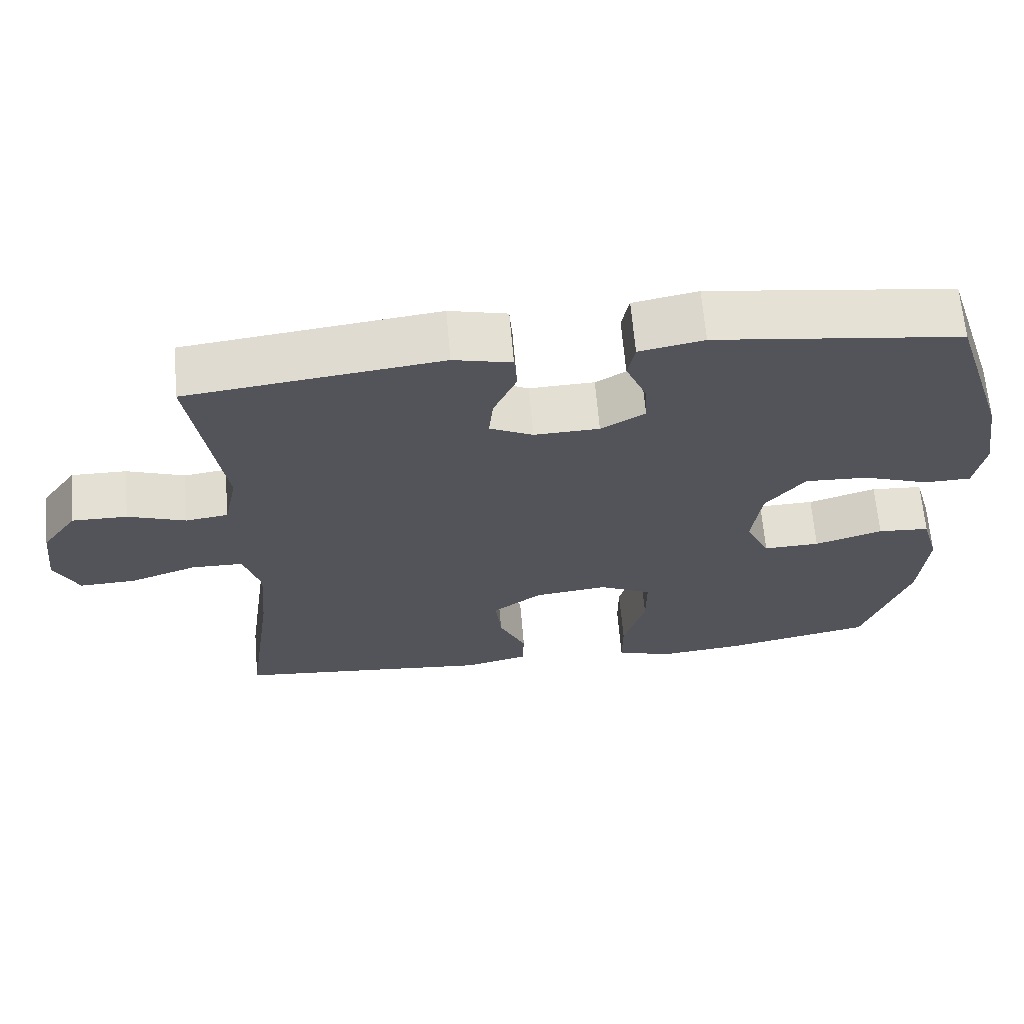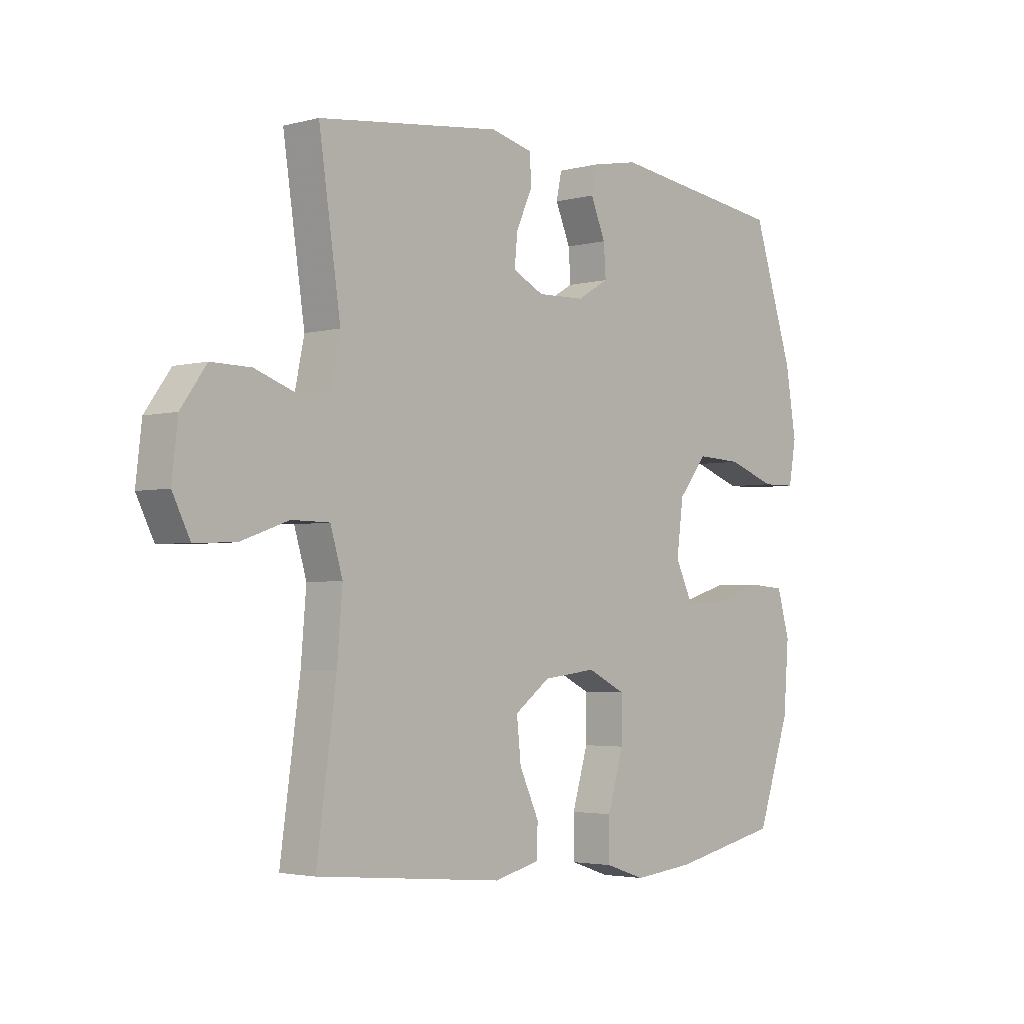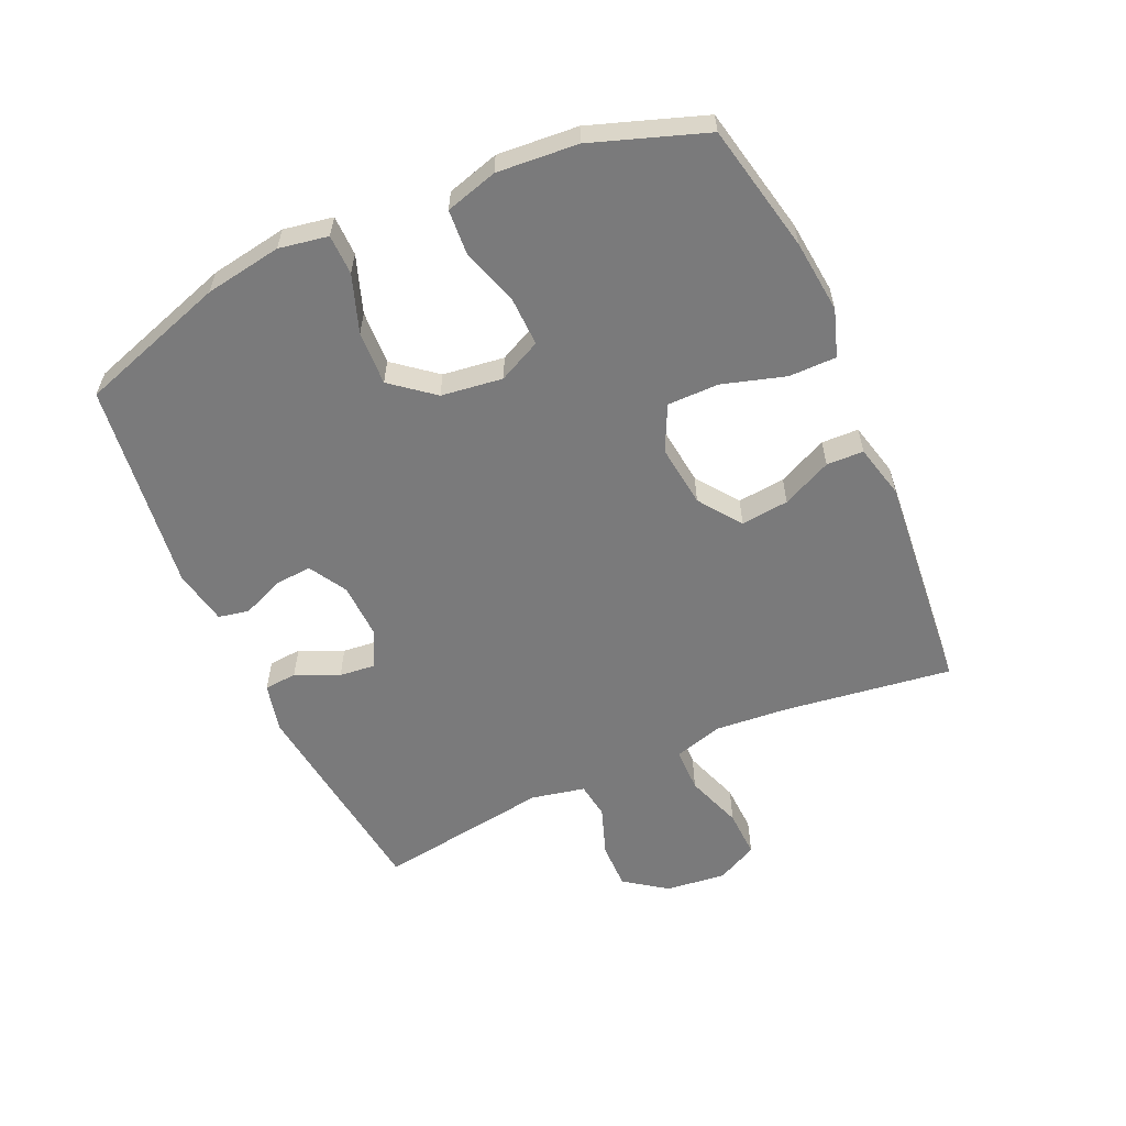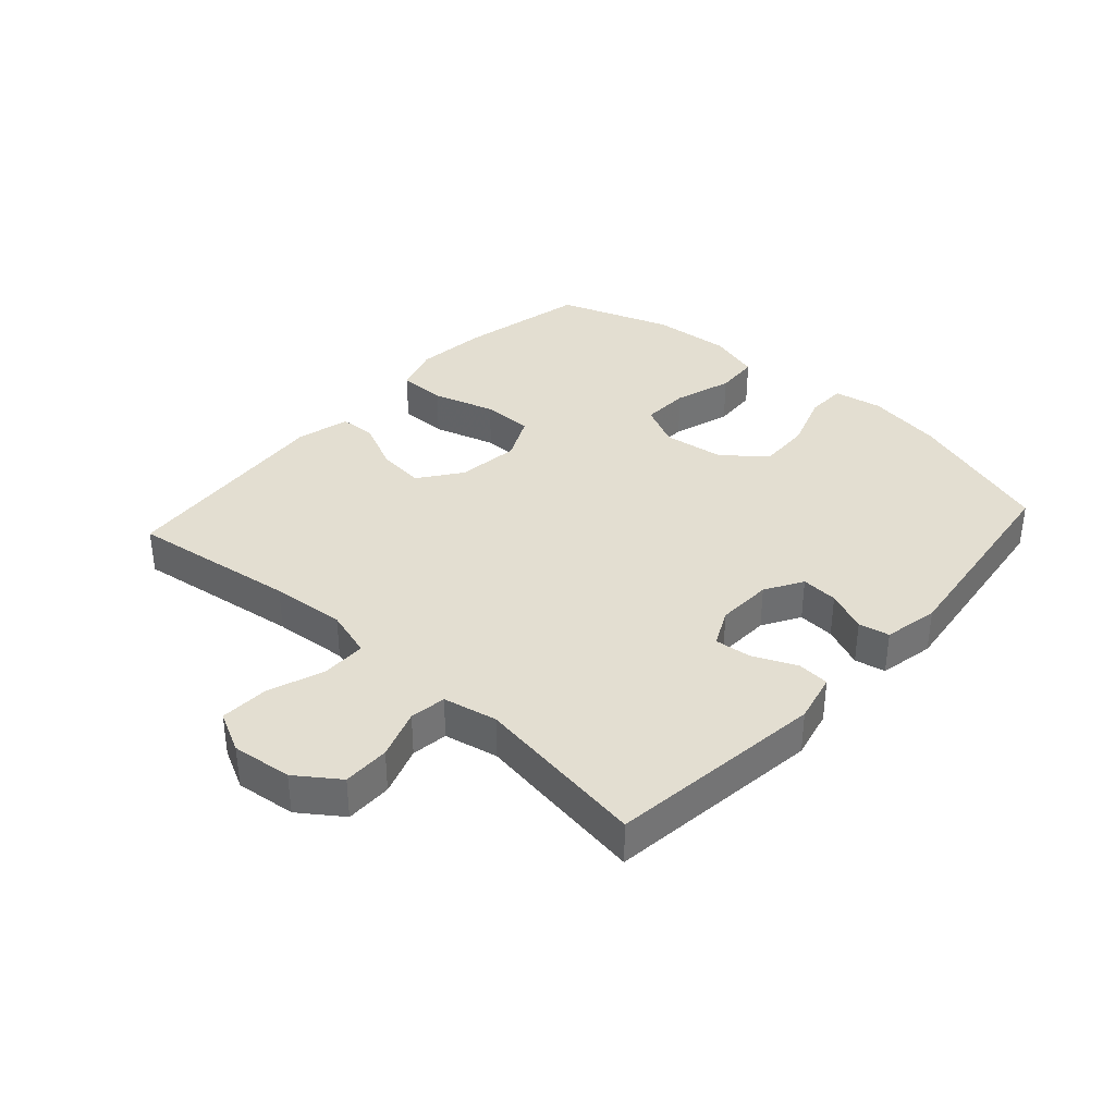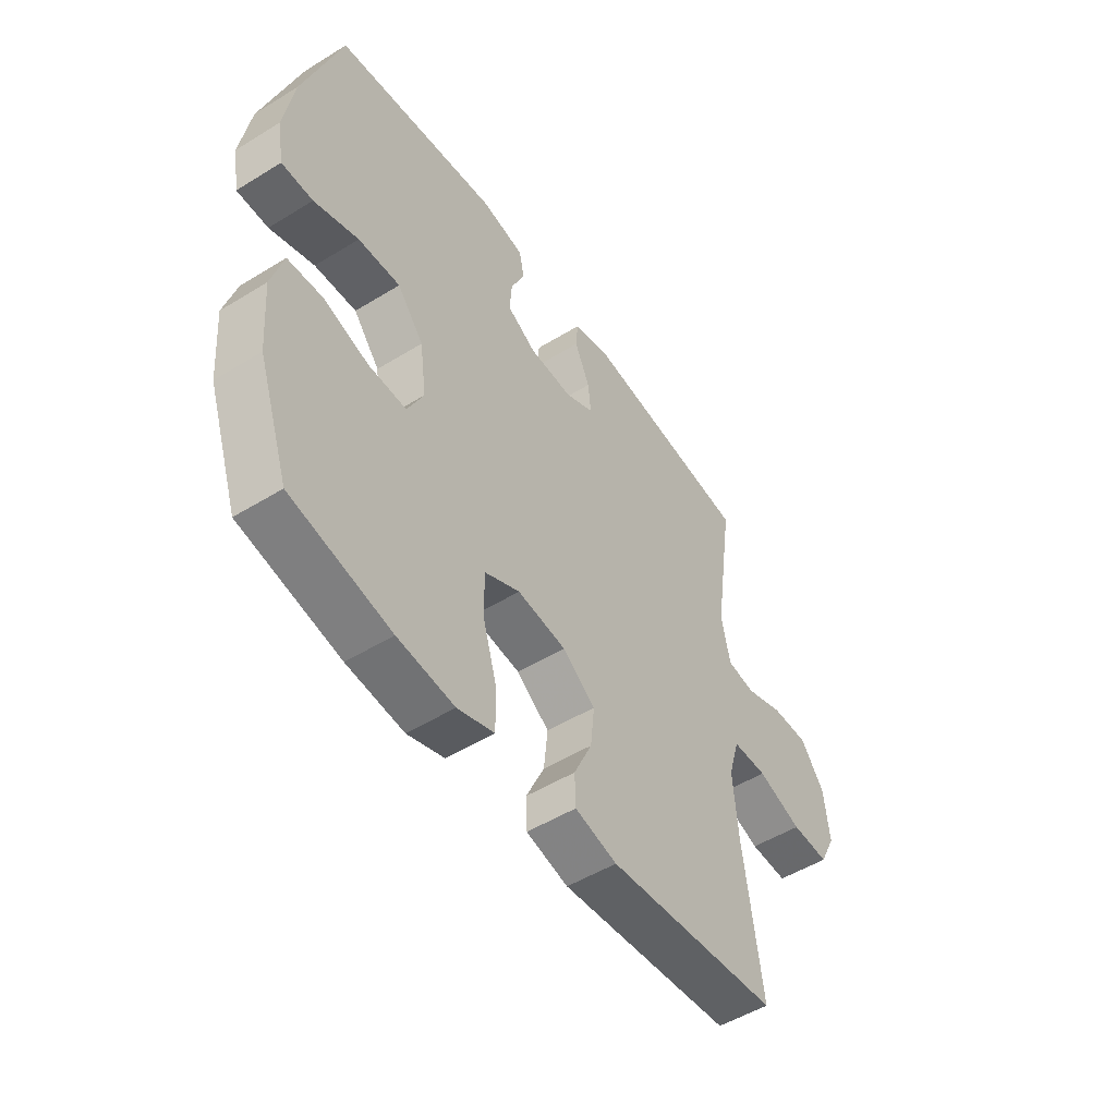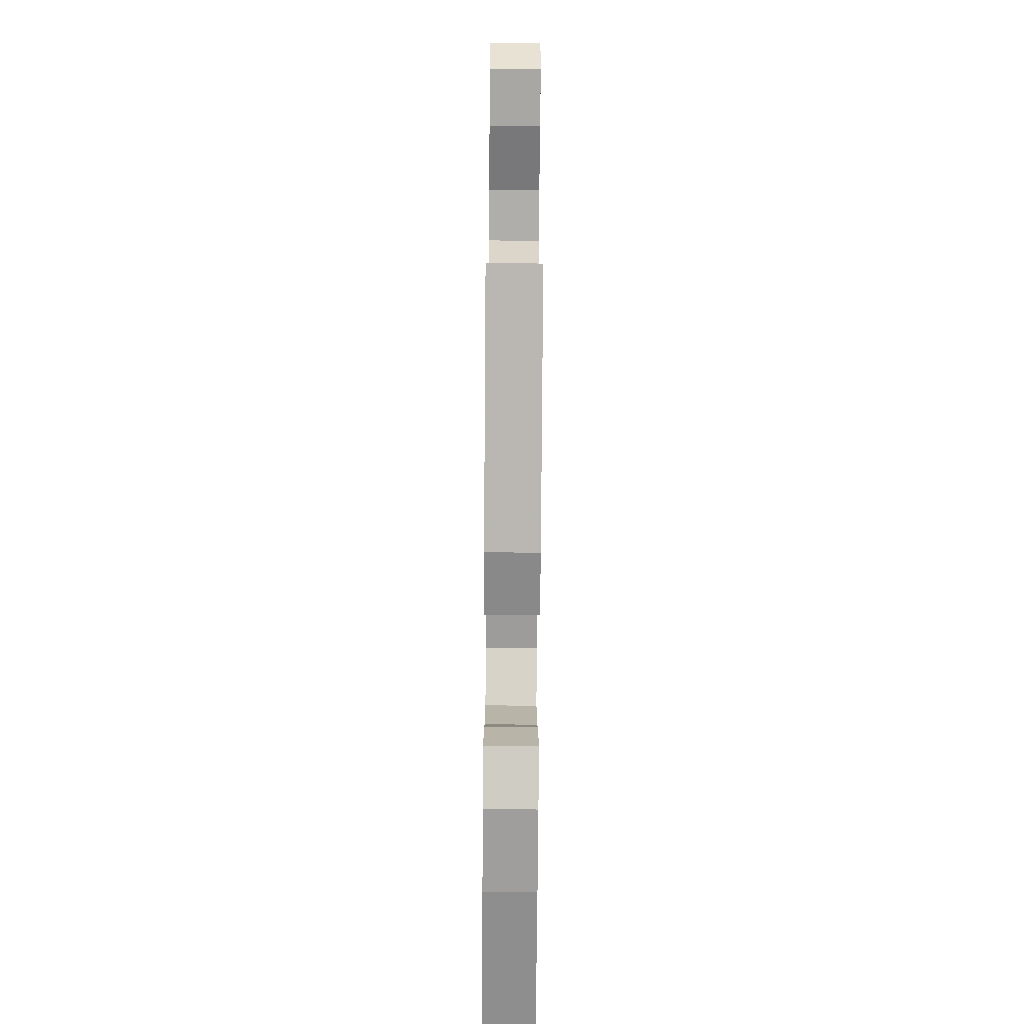
<metadata>
{"format":"obj","ext":"obj","renderer":"f3d","projection":"perspective","resolution":1024,"background":"white","views":[{"elev":65.6,"azim":-4.9,"up":"+Z"},{"elev":-3.1,"azim":-48.3,"up":"+Z"},{"elev":-58.1,"azim":114.2,"up":"+Y"},{"elev":36.2,"azim":-47.9,"up":"+Y"},{"elev":-50.9,"azim":123.9,"up":"+Z"},{"elev":-76.9,"azim":-90.4,"up":"+Z"}]}
</metadata>
<code>
v -0.5 0.07 0.5
v -0.155 0.07 0.542
v -0.076 0.07 0.523
v -0.072 0.07 0.471
v -0.103 0.07 0.402
v -0.109 0.07 0.344
v -0.05 0.07 0.315
v 0.039 0.07 0.318
v 0.099 0.07 0.353
v 0.095 0.07 0.412
v 0.067 0.07 0.478
v 0.077 0.07 0.527
v 0.165 0.07 0.544
v 0.5 0.07 0.5
v 0.577 0.07 0.264
v 0.597 0.07 0.142
v 0.583 0.07 0.064
v 0.519 0.07 0.063
v 0.428 0.07 0.095
v 0.342 0.07 0.099
v 0.288 0.07 0.032
v 0.275 0.07 -0.066
v 0.308 0.07 -0.134
v 0.385 0.07 -0.132
v 0.478 0.07 -0.103
v 0.549 0.07 -0.108
v 0.573 0.07 -0.191
v 0.563 0.07 -0.319
v 0.5 0.07 -0.5
v 0.296 0.07 -0.543
v 0.18 0.07 -0.555
v 0.105 0.07 -0.53
v 0.105 0.07 -0.454
v 0.135 0.07 -0.354
v 0.135 0.07 -0.272
v 0.063 0.07 -0.237
v -0.037 0.07 -0.249
v -0.104 0.07 -0.298
v -0.096 0.07 -0.374
v -0.059 0.07 -0.453
v -0.061 0.07 -0.512
v -0.147 0.07 -0.533
v -0.5 0.07 -0.5
v -0.463 0.07 -0.233
v -0.453 0.07 -0.114
v -0.476 0.07 -0.037
v -0.547 0.07 -0.036
v -0.638 0.07 -0.068
v -0.715 0.07 -0.071
v -0.748 0.07 -0.005
v -0.737 0.07 0.091
v -0.689 0.07 0.158
v -0.614 0.07 0.157
v -0.535 0.07 0.129
v -0.477 0.07 0.137
v -0.459 0.07 0.223
v -0.5 0 0.5
v -0.155 0 0.542
v -0.076 0 0.523
v -0.072 0 0.471
v -0.103 0 0.402
v -0.109 0 0.344
v -0.05 0 0.315
v 0.039 0 0.318
v 0.099 0 0.353
v 0.095 0 0.412
v 0.067 0 0.478
v 0.077 0 0.527
v 0.165 0 0.544
v 0.5 0 0.5
v 0.577 0 0.264
v 0.597 0 0.142
v 0.583 0 0.064
v 0.519 0 0.063
v 0.428 0 0.095
v 0.342 0 0.099
v 0.288 0 0.032
v 0.275 0 -0.066
v 0.308 0 -0.134
v 0.385 0 -0.132
v 0.478 0 -0.103
v 0.549 0 -0.108
v 0.573 0 -0.191
v 0.563 0 -0.319
v 0.5 0 -0.5
v 0.296 0 -0.543
v 0.18 0 -0.555
v 0.105 0 -0.53
v 0.105 0 -0.454
v 0.135 0 -0.354
v 0.135 0 -0.272
v 0.063 0 -0.237
v -0.037 0 -0.249
v -0.104 0 -0.298
v -0.096 0 -0.374
v -0.059 0 -0.453
v -0.061 0 -0.512
v -0.147 0 -0.533
v -0.5 0 -0.5
v -0.463 0 -0.233
v -0.453 0 -0.114
v -0.476 0 -0.037
v -0.547 0 -0.036
v -0.638 0 -0.068
v -0.715 0 -0.071
v -0.748 0 -0.005
v -0.737 0 0.091
v -0.689 0 0.158
v -0.614 0 0.157
v -0.535 0 0.129
v -0.477 0 0.137
v -0.459 0 0.223
f 51 52 53 54
f 51 54 55
f 50 51 55
f 47 48 49 50
f 46 47 50 55
f 45 46 55 56
f 41 42 43 44
f 39 40 41 44
f 38 39 44 45
f 37 38 45 56
f 31 32 33 34
f 31 34 35
f 30 31 35
f 29 30 35
f 28 29 35
f 27 28 35 36
f 24 25 26 27
f 23 24 27 36
f 16 17 18 19
f 16 19 20
f 15 16 20
f 14 15 20
f 13 14 20 21
f 10 11 12 13
f 9 10 13 21
f 2 3 4 5
f 2 5 6
f 1 2 6
f 56 1 6 7
f 22 23 36 37
f 8 9 21 22
f 22 37 56
f 7 8 22 56
f 110 109 108 107
f 111 110 107
f 111 107 106
f 106 105 104 103
f 111 106 103 102
f 112 111 102 101
f 100 99 98 97
f 100 97 96 95
f 101 100 95 94
f 112 101 94 93
f 90 89 88 87
f 91 90 87
f 91 87 86
f 91 86 85
f 91 85 84
f 92 91 84 83
f 83 82 81 80
f 92 83 80 79
f 75 74 73 72
f 76 75 72
f 76 72 71
f 76 71 70
f 77 76 70 69
f 69 68 67 66
f 77 69 66 65
f 61 60 59 58
f 62 61 58
f 62 58 57
f 63 62 57 112
f 93 92 79 78
f 78 77 65 64
f 112 93 78
f 112 78 64 63
f 1 57 58 2
f 2 58 59 3
f 3 59 60 4
f 4 60 61 5
f 5 61 62 6
f 6 62 63 7
f 7 63 64 8
f 8 64 65 9
f 9 65 66 10
f 10 66 67 11
f 11 67 68 12
f 12 68 69 13
f 13 69 70 14
f 14 70 71 15
f 15 71 72 16
f 16 72 73 17
f 17 73 74 18
f 18 74 75 19
f 19 75 76 20
f 20 76 77 21
f 21 77 78 22
f 22 78 79 23
f 23 79 80 24
f 24 80 81 25
f 25 81 82 26
f 26 82 83 27
f 27 83 84 28
f 28 84 85 29
f 29 85 86 30
f 30 86 87 31
f 31 87 88 32
f 32 88 89 33
f 33 89 90 34
f 34 90 91 35
f 35 91 92 36
f 36 92 93 37
f 37 93 94 38
f 38 94 95 39
f 39 95 96 40
f 40 96 97 41
f 41 97 98 42
f 42 98 99 43
f 43 99 100 44
f 44 100 101 45
f 45 101 102 46
f 46 102 103 47
f 47 103 104 48
f 48 104 105 49
f 49 105 106 50
f 50 106 107 51
f 51 107 108 52
f 52 108 109 53
f 53 109 110 54
f 54 110 111 55
f 55 111 112 56
f 56 112 57 1

</code>
